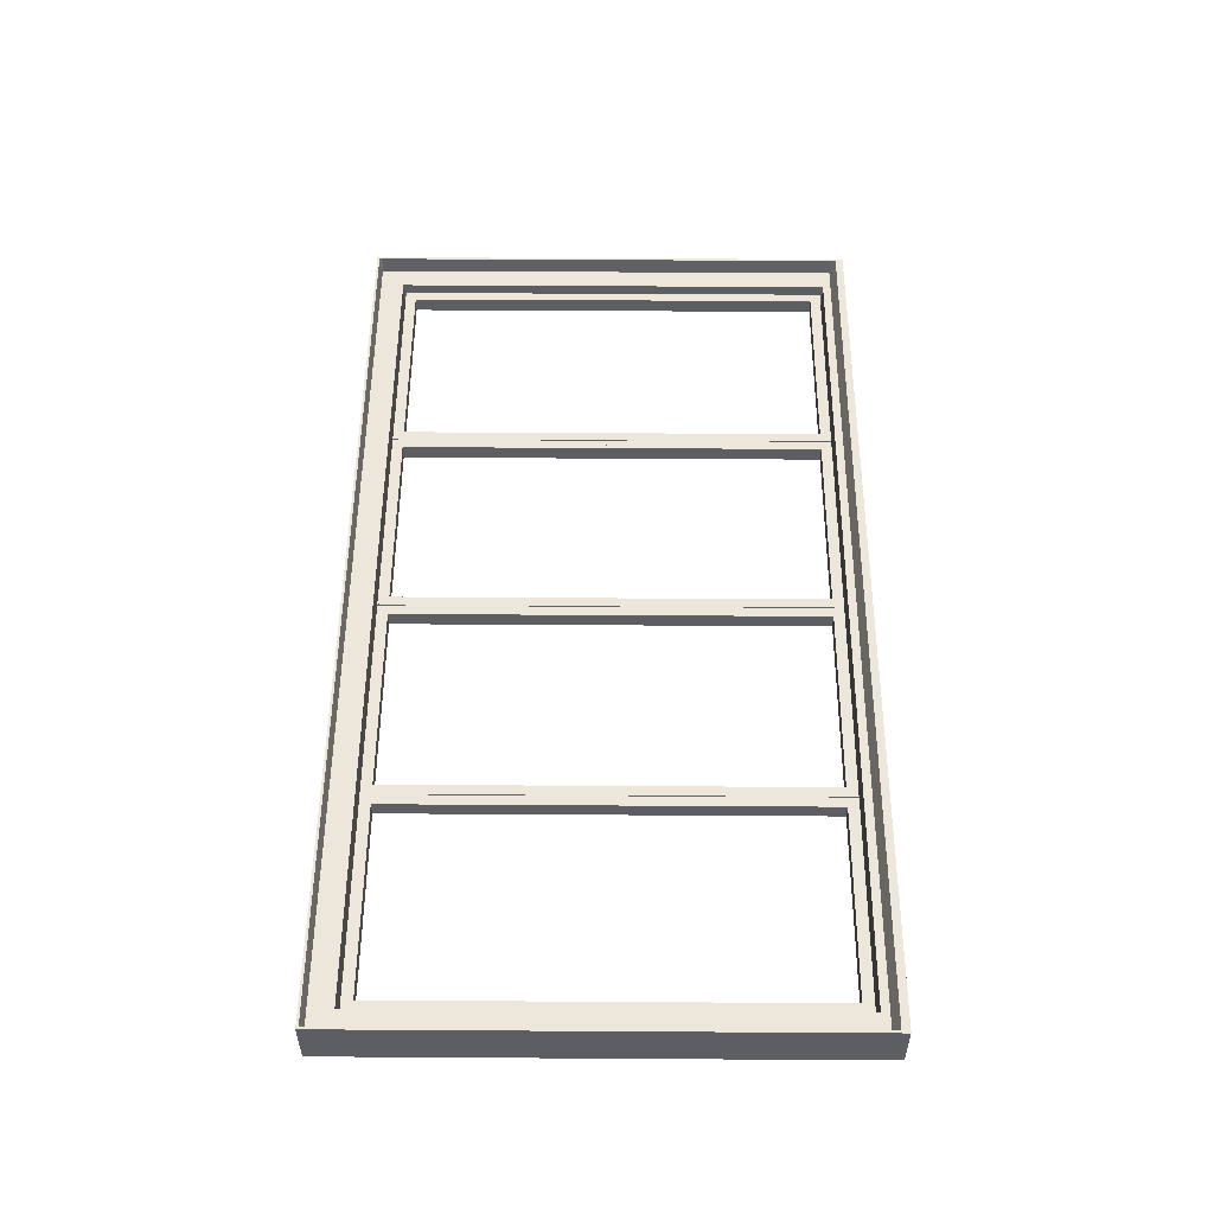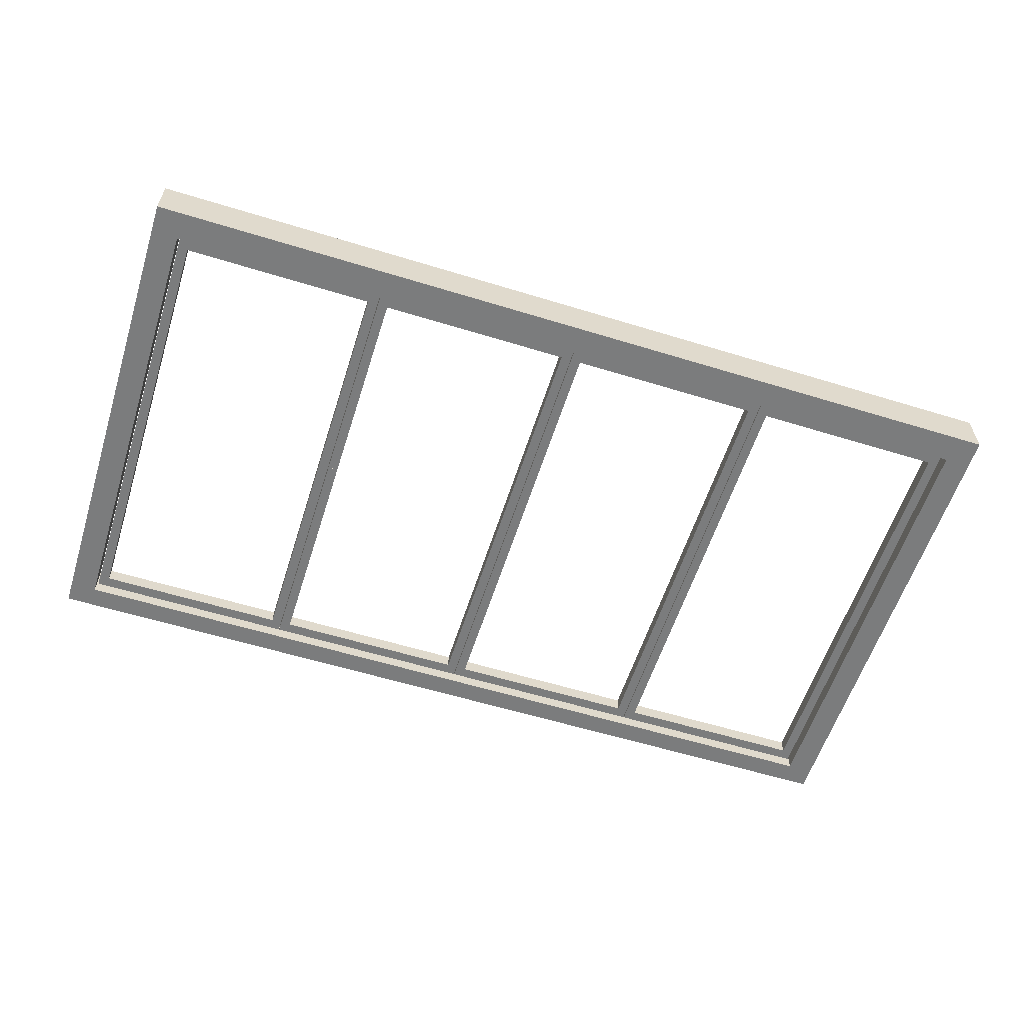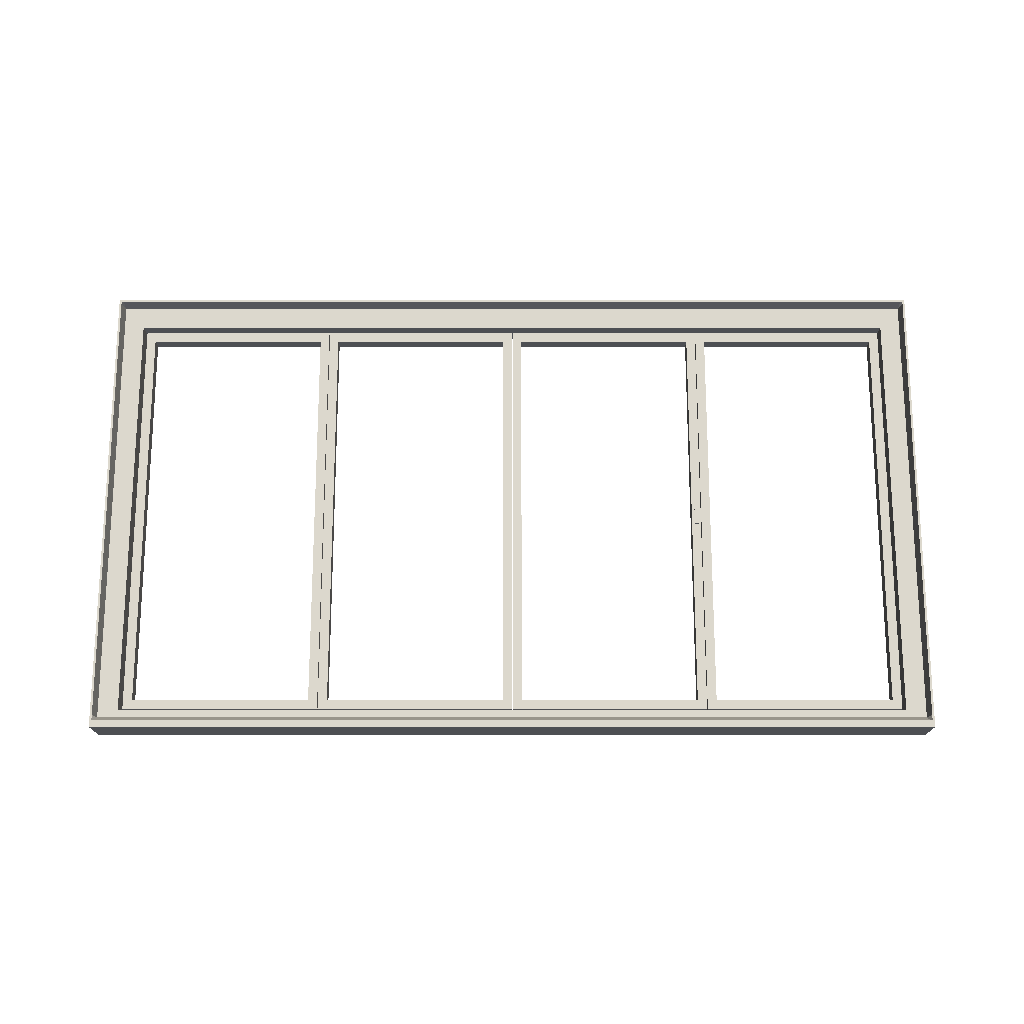
<metadata>
{"format":"obj","ext":"obj","renderer":"f3d","projection":"perspective","resolution":1024,"background":"white","views":[{"elev":52.3,"azim":-89.6,"up":"+Z"},{"elev":-58.7,"azim":162.4,"up":"+Z"},{"elev":72.4,"azim":0.0,"up":"+Z"}]}
</metadata>
<code>
o Cube.004_Cube.009
v -188.4 -99.13 -7.596
v -197.9 -102.7 -7.596
v -188.4 -99.13 7.597
v -197.9 -102.7 7.597
v 188.4 -99.13 -7.597
v 197.9 -102.7 -7.597
v 188.4 -99.13 7.596
v 197.9 -102.7 7.596
v 197.9 109.5 -7.597
v 188.4 99.13 -7.597
v 197.9 109.5 7.596
v 188.4 99.13 7.596
v 197.9 -102.7 -7.597
v 188.4 -99.13 -7.597
v 197.9 -102.7 7.596
v 188.4 -99.13 7.596
v -197.9 109.5 -7.596
v -188.4 99.13 -7.596
v -197.9 109.5 7.597
v -188.4 99.13 7.597
v 197.9 109.5 -7.597
v 188.4 99.13 -7.597
v 197.9 109.5 7.596
v 188.4 99.13 7.596
v -188.4 99.13 -7.596
v -197.9 109.5 -7.596
v -188.4 99.13 7.597
v -197.9 109.5 7.597
v -188.4 -99.13 -7.596
v -197.9 -102.7 -7.596
v -188.4 -99.13 7.597
v -197.9 -102.7 7.597
v -197.9 -105.1 -7.596
v -197.9 -105.1 14.4
v 197.9 -105.1 -7.597
v 197.9 -105.1 14.4
v 197.9 -105.1 -7.597
v 197.9 -105.1 14.4
v -197.9 -105.1 -7.596
v -197.9 -105.1 14.4
v -197.9 -108.5 -7.596
v -197.9 -108.5 14.4
v 197.9 -108.5 -7.597
v 197.9 -108.5 14.4
v 197.9 -108.5 -7.597
v 197.9 -108.5 14.4
v -197.9 -108.5 -7.596
v -197.9 -108.5 14.4
v 92.53 2.797 -3.805
v 92.53 -4.519 -3.805
v 92.53 2.797 3.874
v 92.53 -4.519 3.874
v 90.75 2.797 -3.805
v 90.75 -4.519 -3.805
v 90.75 2.797 3.874
v 90.75 -4.519 3.874
v 4.72 93.2 -3.453
v 0.3124 97.93 -3.453
v 4.72 93.2 3.453
v 0.3124 97.93 3.453
v 4.72 -93.2 -3.453
v 0.3125 -97.93 -3.453
v 4.72 -93.2 3.453
v 0.3125 -97.93 3.453
v 93.77 -97.93 -3.453
v 89.36 -93.2 -3.453
v 93.77 -97.93 3.453
v 89.36 -93.2 3.453
v 0.3126 -97.93 -3.453
v 4.72 -93.2 -3.453
v 0.3126 -97.93 3.453
v 4.72 -93.2 3.453
v 93.77 97.93 -3.453
v 89.36 93.2 -3.453
v 93.77 97.93 3.453
v 89.36 93.2 3.453
v 93.77 -97.93 -3.453
v 89.36 -93.2 -3.453
v 93.77 -97.93 3.453
v 89.36 -93.2 3.453
v 89.36 93.2 -3.453
v 93.77 97.93 -3.453
v 89.36 93.2 3.453
v 93.77 97.93 3.453
v 4.72 93.2 -3.453
v 0.3124 97.93 -3.453
v 4.72 93.2 3.453
v 0.3124 97.93 3.453
v -182.7 93.2 -3.453
v -187.1 97.93 -3.453
v -182.7 93.2 3.453
v -187.1 97.93 3.453
v -182.7 -93.2 -3.453
v -187.1 -97.93 -3.453
v -182.7 -93.2 3.453
v -187.1 -97.93 3.453
v -93.68 -97.93 -3.453
v -98.09 -93.2 -3.453
v -93.68 -97.93 3.453
v -98.09 -93.2 3.453
v -187.1 -97.93 -3.453
v -182.7 -93.2 -3.453
v -187.1 -97.93 3.453
v -182.7 -93.2 3.453
v -93.68 97.93 -3.453
v -98.09 93.2 -3.453
v -93.68 97.93 3.453
v -98.09 93.2 3.453
v -93.68 -97.93 -3.453
v -98.09 -93.2 -3.453
v -93.68 -97.93 3.453
v -98.09 -93.2 3.453
v -98.09 93.2 -3.453
v -93.68 97.93 -3.453
v -98.09 93.2 3.453
v -93.68 97.93 3.453
v -182.7 93.2 -3.453
v -187.1 97.93 -3.453
v -182.7 93.2 3.453
v -187.1 97.93 3.453
v 98.45 93.2 -3.453
v 94.04 97.93 -3.453
v 98.45 93.2 3.453
v 94.04 97.93 3.453
v 98.45 -93.2 -3.453
v 94.04 -97.93 -3.453
v 98.45 -93.2 3.453
v 94.04 -97.93 3.453
v 187.5 -97.93 -3.453
v 183.1 -93.2 -3.453
v 187.5 -97.93 3.453
v 183.1 -93.2 3.453
v 94.04 -97.93 -3.453
v 98.45 -93.2 -3.453
v 94.04 -97.93 3.453
v 98.45 -93.2 3.453
v 187.5 97.93 -3.453
v 183.1 93.2 -3.453
v 187.5 97.93 3.453
v 183.1 93.2 3.453
v 187.5 -97.93 -3.453
v 183.1 -93.2 -3.453
v 187.5 -97.93 3.453
v 183.1 -93.2 3.453
v 183.1 93.2 -3.453
v 187.5 97.93 -3.453
v 183.1 93.2 3.453
v 187.5 97.93 3.453
v 98.45 93.2 -3.453
v 94.04 97.93 -3.453
v 98.45 93.2 3.453
v 94.04 97.93 3.453
v -89 93.2 -3.453
v -93.41 97.93 -3.453
v -89 93.2 3.453
v -93.41 97.93 3.453
v -89 -93.2 -3.453
v -93.41 -97.93 -3.453
v -89 -93.2 3.453
v -93.41 -97.93 3.453
v 0.04519 -97.93 -3.453
v -4.363 -93.2 -3.453
v 0.04519 -97.93 3.453
v -4.363 -93.2 3.453
v -93.41 -97.93 -3.453
v -89 -93.2 -3.453
v -93.41 -97.93 3.453
v -89 -93.2 3.453
v 0.04507 97.93 -3.453
v -4.363 93.2 -3.453
v 0.04508 97.93 3.453
v -4.363 93.2 3.453
v 0.04518 -97.93 -3.453
v -4.363 -93.2 -3.453
v 0.04518 -97.93 3.453
v -4.363 -93.2 3.453
v -4.363 93.2 -3.453
v 0.04505 97.93 -3.453
v -4.363 93.2 3.453
v 0.04505 97.93 3.453
v -89 93.2 -3.453
v -93.41 97.93 -3.453
v -89 93.2 3.453
v -93.41 97.93 3.453
v -199 -102.7 -7.596
v -199 -102.7 14.4
v -199 109.5 -7.596
v -199 109.5 14.4
v -199 109.5 -7.596
v -199 109.5 14.4
v -199 -102.7 -7.596
v -199 -102.7 14.4
v -199 -105.1 -7.596
v -199 -105.1 14.4
v -199 -105.1 -7.596
v -199 -105.1 14.4
v -199 -108.5 -7.596
v -199 -108.5 14.4
v -199 -108.5 -7.596
v -199 -108.5 14.4
v 200 -108.5 14.4
v 200 -108.5 -7.597
v 200 -105.1 14.4
v 200 -105.1 -7.597
v 200 -105.1 14.4
v 200 -105.1 -7.597
v 197.9 109.5 -7.597
v 197.9 109.5 7.596
v -197.9 109.5 7.597
v -197.9 109.5 -7.596
v 200 -102.7 14.4
v 200 -102.7 -7.597
v 200 109.5 14.4
v 200 109.5 -7.597
v 200 -102.7 14.4
v 200 -102.7 -7.597
v 199 -102.7 -7.597
v 199 -102.7 14.4
v 199 109.5 -7.597
v 199 109.5 14.4
v 199 -102.7 -7.597
v 199 -102.7 14.4
v 197.9 109.5 7.596
v 197.9 109.5 -7.597
v 199 -105.1 -7.597
v 199 -105.1 14.4
v 199 -105.1 -7.597
v 199 -105.1 14.4
v 199 -108.5 -7.597
v 199 -108.5 14.4
v 199 -108.5 -7.597
v 199 -108.5 14.4
v -200 -108.5 14.4
v -200 -108.5 -7.596
v -200 -105.1 14.4
v -200 -105.1 -7.596
v -200 -105.1 14.4
v -200 -105.1 -7.596
v -197.9 109.5 7.597
v -197.9 109.5 -7.596
v -200 -102.7 14.38
v -200 -102.7 -7.596
v -200 109.5 14.4
v -200 109.5 -7.596
v -200 109.5 14.4
v -200 109.5 -7.596
v -200 -102.7 14.38
v -200 -102.7 -7.596
v 200 -108.5 -7.597
v 200 -108.5 14.4
v 200 -102.7 -7.597
v 200 -102.7 14.4
v 200 109.5 -7.597
v 200 109.5 14.4
v 200 -102.7 -7.597
v 200 -102.7 14.4
v 197.9 109.5 7.596
v 197.9 109.5 -7.597
v 200 -105.1 -7.597
v 200 -105.1 14.4
v 200 -105.1 -7.597
v 200 -105.1 14.4
v 200 -108.5 -7.597
v 200 -108.5 14.4
v 200 -108.5 -7.597
v 200 -108.5 14.4
v -200 -108.5 -7.596
v -200 -108.5 14.4
v 197.9 109.5 -7.597
v 197.9 109.5 7.596
v -197.9 109.5 -7.596
v -197.9 109.5 7.597
v 197.9 109.5 -7.597
v 197.9 109.5 7.596
v -197.9 109.5 -7.596
v -197.9 109.5 7.597
v -199 109.5 -7.596
v -199 109.5 14.4
v -199 109.5 -7.596
v -199 109.5 14.4
v 197.9 109.5 -7.597
v 197.9 109.5 7.596
v 197.9 109.5 -7.597
v 197.9 109.5 7.596
v 200 109.5 14.4
v 200 109.5 -7.597
v 199 109.5 -7.597
v 199 109.5 14.4
v -197.9 109.5 -7.596
v -197.9 109.5 7.597
v 197.9 109.5 -7.597
v 197.9 109.5 7.596
v -200 109.5 14.4
v -200 109.5 -7.596
v -200 109.5 14.4
v -200 109.5 -7.596
v 200 109.5 -7.597
v 200 109.5 14.4
v -197.9 109.5 -7.596
v -197.9 109.5 7.597
v -199 109.5 -7.596
v -199 109.5 14.4
v -199 109.5 -7.596
v -199 109.5 14.4
v 197.9 109.5 -7.597
v 197.9 109.5 7.596
v -197.9 109.5 7.597
v -197.9 109.5 -7.596
v 200 109.5 14.4
v 200 109.5 -7.597
v 199 109.5 -7.597
v 199 109.5 14.4
v 197.9 109.5 7.596
v 197.9 109.5 -7.597
v -197.9 109.5 7.597
v -197.9 109.5 -7.596
v -200 109.5 14.4
v -200 109.5 -7.596
v -200 109.5 14.4
v -200 109.5 -7.596
v 200 109.5 -7.597
v 200 109.5 14.4
v 197.9 109.5 7.596
v 197.9 109.5 -7.597
v -199 109.5 -7.596
v -199 109.5 14.4
v -199 109.5 -7.596
v -199 109.5 14.4
v 197.9 109.5 -7.597
v 197.9 109.5 7.596
v 197.9 109.5 -7.597
v 197.9 109.5 7.596
v 200 109.5 14.4
v 200 109.5 -7.597
v 199 109.5 -7.597
v 199 109.5 14.4
v -197.9 109.5 -7.596
v -197.9 109.5 7.597
v 197.9 109.5 -7.597
v 197.9 109.5 7.596
v -200 109.5 14.4
v -200 109.5 -7.596
v -200 109.5 14.4
v -200 109.5 -7.596
v 200 109.5 -7.597
v 200 109.5 14.4
v -197.9 109.5 -7.596
v -197.9 109.5 7.597
v -199 109.5 -7.596
v -199 109.5 14.4
v -199 109.5 -7.596
v -199 109.5 14.4
v 197.9 109.5 -7.597
v 197.9 109.5 7.596
v -197.9 109.5 7.597
v -197.9 109.5 -7.596
v 200 109.5 14.4
v 200 109.5 -7.597
v 199 109.5 -7.597
v 199 109.5 14.4
v 197.9 109.5 7.596
v 197.9 109.5 -7.597
v -197.9 109.5 7.597
v -197.9 109.5 -7.596
v -200 109.5 14.4
v -200 109.5 -7.596
v -200 109.5 14.4
v -200 109.5 -7.596
v 200 109.5 -7.597
v 200 109.5 14.4
v 197.9 109.5 7.596
v 197.9 109.5 -7.597
v -199 109.5 -7.596
v -199 109.5 14.4
v -199 109.5 -7.596
v -199 109.5 14.4
v 197.9 109.5 -7.597
v 197.9 109.5 7.596
v 200 109.5 14.4
v 200 109.5 -7.597
v 199 109.5 -7.597
v 199 109.5 14.4
v -200 109.5 14.4
v -200 109.5 -7.596
v -200 109.5 14.4
v -200 109.5 -7.596
v 200 109.5 -7.597
v 200 109.5 14.4
v -199 109.5 -7.596
v -199 109.5 14.4
v -199 109.5 -7.596
v -199 109.5 14.4
v 197.9 109.5 -7.597
v 197.9 109.5 7.596
v 197.9 111.5 -7.597
v 197.9 111.5 14.4
v 200 109.5 14.4
v 200 109.5 -7.597
v 199 109.5 -7.597
v 199 109.5 14.4
v -197.9 111.5 -7.596
v -197.9 111.5 14.4
v 197.9 111.5 -7.597
v 197.9 111.5 14.4
v -200 109.5 14.4
v -200 109.5 -7.596
v -200 109.5 14.4
v -200 109.5 -7.596
v 200 109.5 -7.597
v 200 109.5 14.4
v -197.9 111.5 -7.596
v -197.9 111.5 14.4
v -197.9 110.5 14.4
v -197.9 110.5 -7.596
v 197.9 110.5 14.4
v 197.9 110.5 -7.597
v -197.9 110.5 14.4
v -197.9 110.5 -7.596
v 197.9 110.5 14.4
v 197.9 110.5 -7.597
v -199 110.5 -7.596
v -199 110.5 14.4
v -199 110.5 -7.596
v -199 110.5 14.4
v 197.9 110.5 -7.597
v 197.9 110.5 14.4
v 200 110.5 14.4
v 200 110.5 -7.597
v 199 110.5 -7.597
v 199 110.5 14.4
v -200 110.5 14.4
v -200 110.5 -7.596
v -200 110.5 14.4
v -200 110.5 -7.596
v 200 110.5 -7.597
v 200 110.5 14.4
v -199 111.5 -7.596
v -199 111.5 14.4
v -199 111.5 -7.596
v -199 111.5 14.4
v 197.9 111.5 -7.597
v 197.9 111.5 14.4
v 200 111.5 14.4
v 200 111.5 -7.597
v 200 111.5 14.4
v 200 111.5 -7.597
v 199 111.5 -7.597
v 199 111.5 14.4
v 199 111.5 -7.597
v 199 111.5 14.4
v 199 111.5 -7.597
v 199 111.5 14.4
v -200 111.5 14.4
v -200 111.5 -7.596
v -200 111.5 14.4
v -200 111.5 -7.596
v 200 111.5 -7.597
v 200 111.5 14.4
v 200 111.5 -7.597
v 200 111.5 14.4
f 1 2 4 3
f 3 4 8 7
f 7 8 6 5
f 5 6 2 1
f 3 7 5 1
f 206 216 251 259
f 9 10 12 11
f 11 12 16 15
f 15 16 14 13
f 13 14 10 9
f 36 44 230 226
f 16 12 10 14
f 17 18 20 19
f 19 20 24 23
f 23 24 22 21
f 21 22 18 17
f 244 243 293 294
f 24 20 18 22
f 25 26 28 27
f 27 28 32 31
f 31 32 30 29
f 29 30 26 25
f 27 31 29 25
f 39 47 199 195
f 37 13 221 227
f 45 37 227 231
f 34 4 186 194
f 42 34 194 198
f 2 6 35 33
f 8 4 34 36
f 44 42 41 43
f 15 38 228 222
f 2 33 193 185
f 33 41 197 193
f 33 35 43 41
f 36 34 42 44
f 49 50 52 51
f 51 52 56 55
f 55 56 54 53
f 53 54 50 49
f 51 55 53 49
f 56 52 50 54
f 57 58 60 59
f 59 60 64 63
f 63 64 62 61
f 61 62 58 57
f 59 63 61 57
f 64 60 58 62
f 65 66 68 67
f 67 68 72 71
f 71 72 70 69
f 69 70 66 65
f 67 71 69 65
f 72 68 66 70
f 73 74 76 75
f 75 76 80 79
f 79 80 78 77
f 77 78 74 73
f 75 79 77 73
f 80 76 74 78
f 81 82 84 83
f 83 84 88 87
f 87 88 86 85
f 85 86 82 81
f 83 87 85 81
f 88 84 82 86
f 89 90 92 91
f 91 92 96 95
f 95 96 94 93
f 93 94 90 89
f 91 95 93 89
f 96 92 90 94
f 97 98 100 99
f 99 100 104 103
f 103 104 102 101
f 101 102 98 97
f 99 103 101 97
f 104 100 98 102
f 105 106 108 107
f 107 108 112 111
f 111 112 110 109
f 109 110 106 105
f 107 111 109 105
f 112 108 106 110
f 113 114 116 115
f 115 116 120 119
f 119 120 118 117
f 117 118 114 113
f 115 119 117 113
f 120 116 114 118
f 121 122 124 123
f 123 124 128 127
f 127 128 126 125
f 125 126 122 121
f 123 127 125 121
f 128 124 122 126
f 129 130 132 131
f 131 132 136 135
f 135 136 134 133
f 133 134 130 129
f 131 135 133 129
f 136 132 130 134
f 137 138 140 139
f 139 140 144 143
f 143 144 142 141
f 141 142 138 137
f 139 143 141 137
f 144 140 138 142
f 145 146 148 147
f 147 148 152 151
f 151 152 150 149
f 149 150 146 145
f 147 151 149 145
f 152 148 146 150
f 153 154 156 155
f 155 156 160 159
f 159 160 158 157
f 157 158 154 153
f 155 159 157 153
f 160 156 154 158
f 161 162 164 163
f 163 164 168 167
f 167 168 166 165
f 165 166 162 161
f 163 167 165 161
f 168 164 162 166
f 169 170 172 171
f 171 172 176 175
f 175 176 174 173
f 173 174 170 169
f 171 175 173 169
f 176 172 170 174
f 177 178 180 179
f 179 180 184 183
f 183 184 182 181
f 181 182 178 177
f 179 183 181 177
f 184 180 178 182
f 185 193 238 248
f 198 194 237 233
f 186 185 248 247
f 193 197 234 238
f 199 200 268 267
f 47 48 200 199
f 30 39 195 191
f 48 40 196 200
f 243 190 280 293
f 207 21 273 281
f 40 32 192 196
f 4 2 185 186
f 26 30 191 189
f 41 42 198 197
f 32 28 190 192
f 38 46 232 228
f 254 253 297 298
f 11 15 222 220
f 6 8 218 217
f 189 244 294 279
f 13 9 219 221
f 23 208 282 274
f 46 45 231 232
f 188 19 272 278
f 35 6 217 225
f 44 43 229 230
f 208 207 281 282
f 43 35 225 229
f 8 36 226 218
f 15 13 221 222
f 241 243 244 242
f 231 227 204 249
f 217 218 215 216
f 228 232 250 203
f 232 231 249 250
f 19 23 274 272
f 230 229 202 201
f 221 219 214 212
f 225 217 216 206
f 222 221 212 211
f 218 226 205 215
f 17 187 277 271
f 229 225 206 202
f 220 222 211 213
f 227 221 212 204
f 253 214 286 297
f 226 230 201 205
f 245 188 278 295
f 9 11 270 269
f 222 228 203 211
f 201 202 263 264
f 190 28 276 280
f 202 206 259 263
f 215 205 260 252
f 255 256 262 261
f 254 256 255 253
f 261 262 266 265
f 251 252 260 259
f 259 260 264 263
f 250 249 265 266
f 212 214 253 255
f 216 215 252 251
f 213 211 256 254
f 213 254 298 285
f 203 250 266 262
f 211 203 262 256
f 249 204 261 265
f 204 212 255 261
f 205 201 264 260
f 247 248 238 237
f 241 242 236 235
f 237 238 234 233
f 235 236 267 268
f 21 17 271 273
f 195 199 267 236
f 194 186 247 237
f 187 246 296 277
f 200 196 235 268
f 191 195 236 242
f 192 190 243 241
f 196 192 241 235
f 197 198 233 234
f 189 191 242 244
f 282 281 305 306
f 287 269 258 311
f 273 271 240 224
f 294 293 317 318
f 278 272 239 302
f 271 277 301 240
f 272 274 223 239
f 297 286 310 321
f 280 276 209 304
f 288 285 309 312
f 285 298 322 309
f 275 279 303 210
f 293 280 304 317
f 286 287 311 310
f 269 270 257 258
f 281 273 224 305
f 279 294 318 303
f 219 9 269 287
f 28 26 275 276
f 214 219 287 286
f 246 245 295 296
f 11 220 288 270
f 220 213 285 288
f 26 189 279 275
f 223 306 330 292
f 319 302 326 343
f 257 312 336 284
f 209 210 299 300
f 301 320 344 325
f 320 319 343 344
f 306 305 329 330
f 311 258 283 335
f 224 240 289 291
f 318 317 341 342
f 302 239 290 326
f 240 301 325 289
f 239 223 292 290
f 321 310 334 345
f 304 209 300 328
f 312 309 333 336
f 309 322 346 333
f 296 295 319 320
f 277 296 320 301
f 276 275 210 209
f 270 288 312 257
f 295 278 302 319
f 274 282 306 223
f 298 297 321 322
f 345 334 358 369
f 328 300 307 352
f 336 333 357 360
f 333 346 370 357
f 299 327 351 308
f 341 328 352 365
f 334 335 359 358
f 283 284 323 324
f 329 291 314 353
f 327 342 366 351
f 346 345 369 370
f 292 330 354 313
f 343 326 350 367
f 284 336 360 323
f 300 299 308 307
f 325 344 368 349
f 344 343 367 368
f 322 321 345 346
f 303 318 342 327
f 305 224 291 329
f 258 257 284 283
f 310 311 335 334
f 317 304 328 341
f 210 303 327 299
f 370 369 387 388
f 313 354 378 340
f 367 350 374 385
f 323 360 382 332
f 307 308 347 348
f 349 368 386 373
f 368 367 385 386
f 354 353 377 378
f 359 324 331 381
f 314 316 337 339
f 366 365 383 384
f 350 315 338 374
f 316 349 373 337
f 315 313 340 338
f 369 358 380 387
f 352 307 348 376
f 360 357 379 382
f 290 292 313 315
f 289 325 349 316
f 326 290 315 350
f 342 341 365 366
f 291 289 316 314
f 335 283 324 359
f 330 329 353 354
f 338 340 361 363
f 387 380 398 409
f 376 348 355 392
f 382 379 397 400
f 379 388 410 397
f 347 375 391 356
f 383 376 392 405
f 380 381 399 398
f 331 332 371 372
f 377 339 362 393
f 375 384 406 391
f 388 387 409 410
f 340 378 394 361
f 385 374 390 407
f 332 382 400 371
f 348 347 356 355
f 373 386 408 389
f 351 366 384 375
f 353 314 339 377
f 324 323 332 331
f 358 359 381 380
f 365 352 376 383
f 308 351 375 347
f 357 370 388 379
f 410 409 435 436
f 361 394 426 415
f 407 390 422 433
f 371 400 430 419
f 355 356 414 413
f 389 408 434 421
f 408 407 433 434
f 394 393 425 426
f 399 372 420 429
f 362 364 418 416
f 406 405 431 432
f 390 363 417 422
f 364 389 421 418
f 363 361 415 417
f 409 398 428 435
f 392 355 413 424
f 400 397 427 430
f 337 373 389 364
f 374 338 363 390
f 384 383 405 406
f 339 337 364 362
f 381 331 372 399
f 378 377 393 394
f 386 385 407 408
f 422 417 402 438
f 418 421 437 401
f 417 415 404 402
f 435 428 446 457
f 424 413 412 440
f 430 427 445 448
f 427 436 458 445
f 414 423 439 411
f 431 424 440 453
f 428 429 447 446
f 420 419 396 395
f 425 416 403 441
f 423 432 454 439
f 436 435 457 458
f 415 426 442 404
f 433 422 438 455
f 419 430 448 396
f 391 406 432 423
f 393 362 416 425
f 372 371 419 420
f 398 399 429 428
f 405 392 424 431
f 356 391 423 414
f 397 410 436 427
f 402 404 403 401
f 412 411 439 440
f 402 401 437 438
f 403 404 450 449
f 441 403 449 451
f 404 442 452 450
f 442 441 451 452
f 395 396 448 447
f 449 450 443 444
f 451 449 444 459
f 450 452 460 443
f 447 448 445 446
f 452 451 459 460
f 446 445 458 457
f 444 443 460 459
f 438 437 456 455
f 440 439 454 453
f 432 431 453 454
f 416 418 401 403
f 429 420 395 447
f 426 425 441 442
f 434 433 455 456
f 421 434 456 437
f 413 414 411 412

</code>
